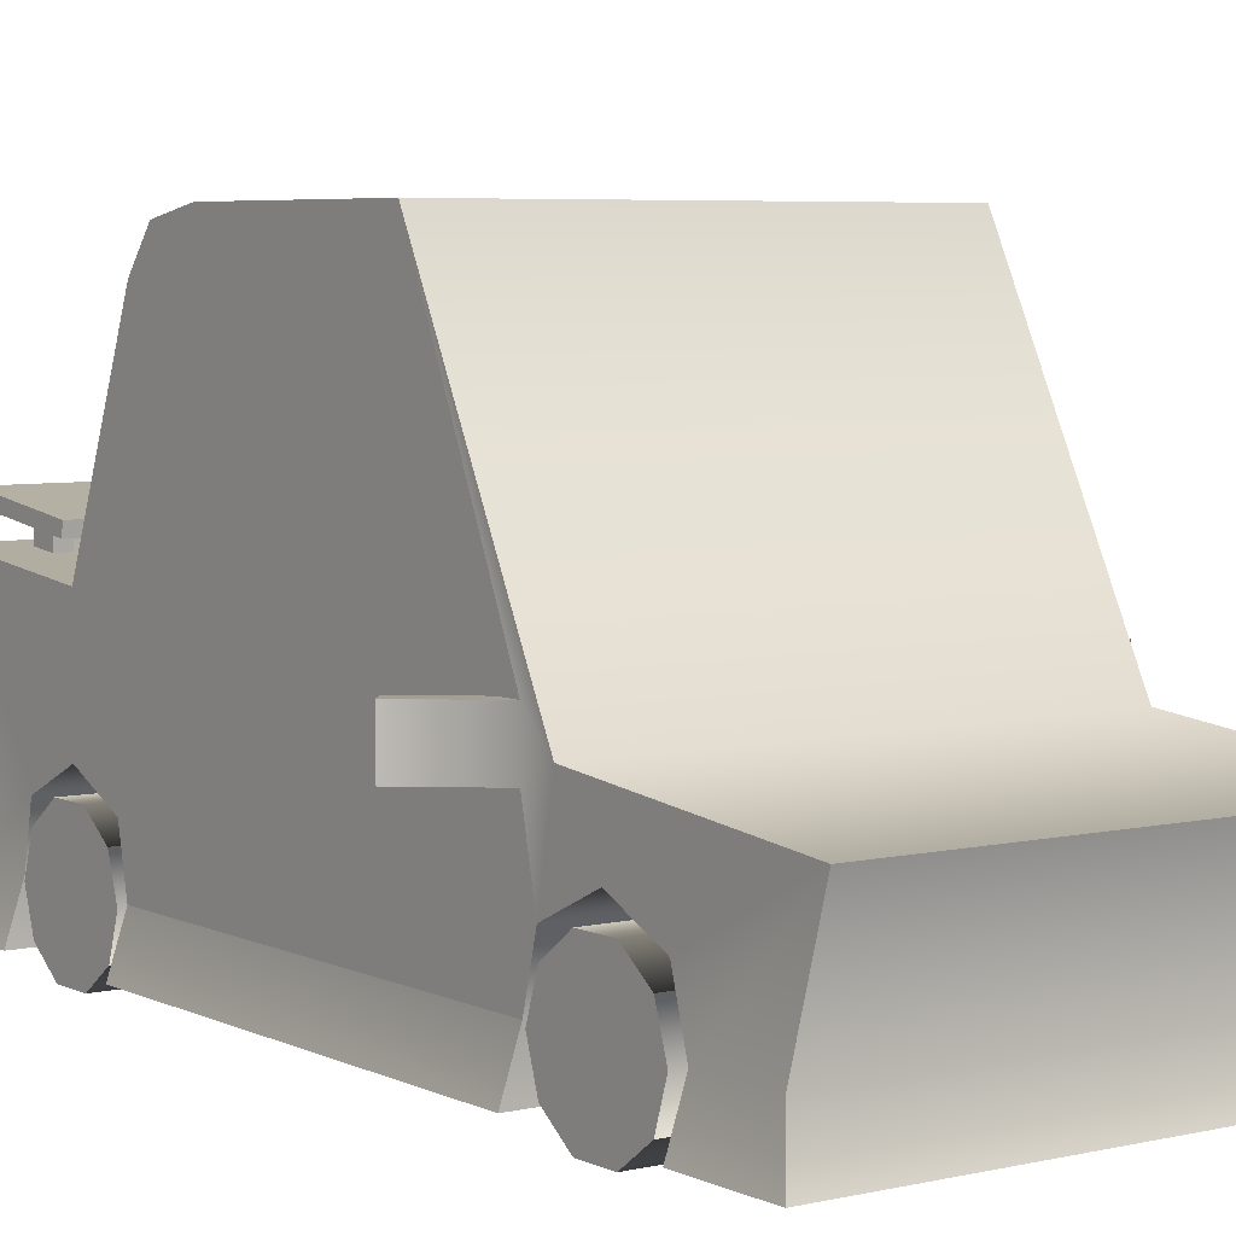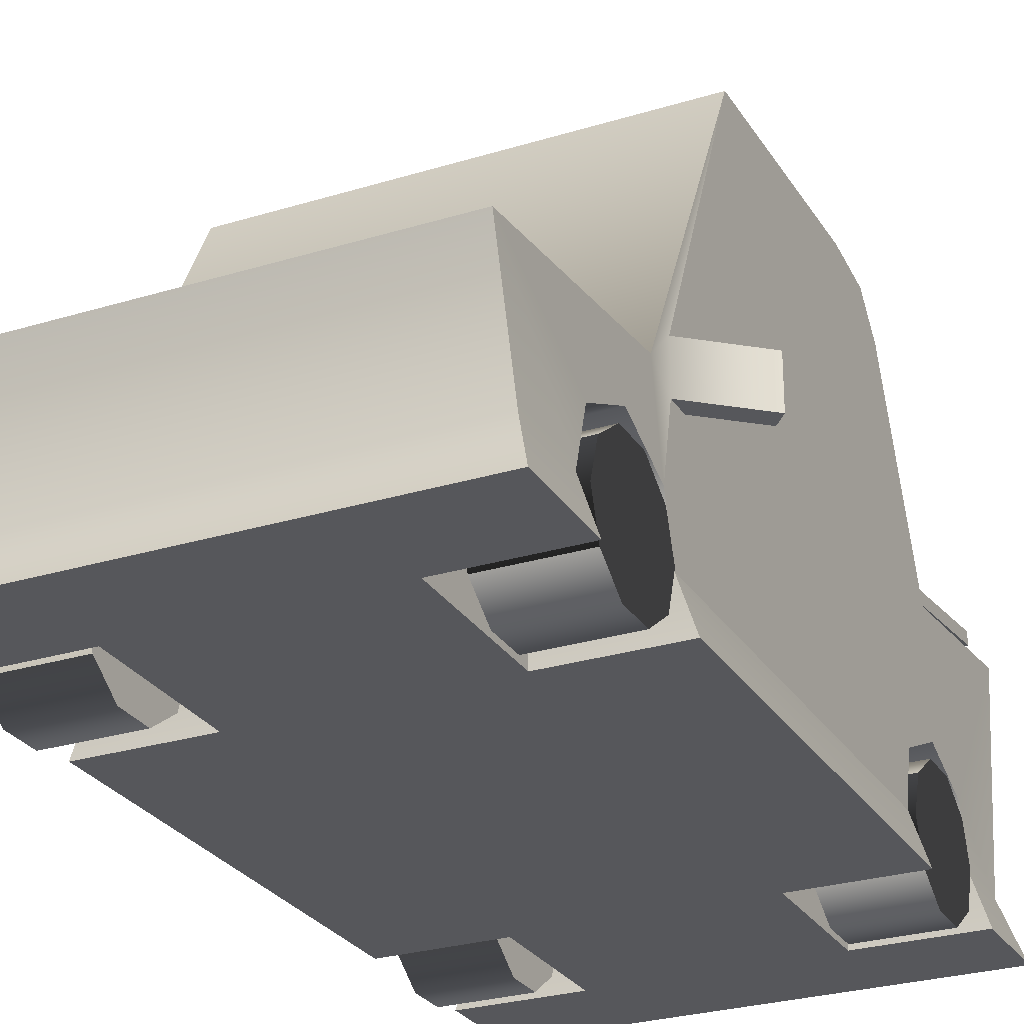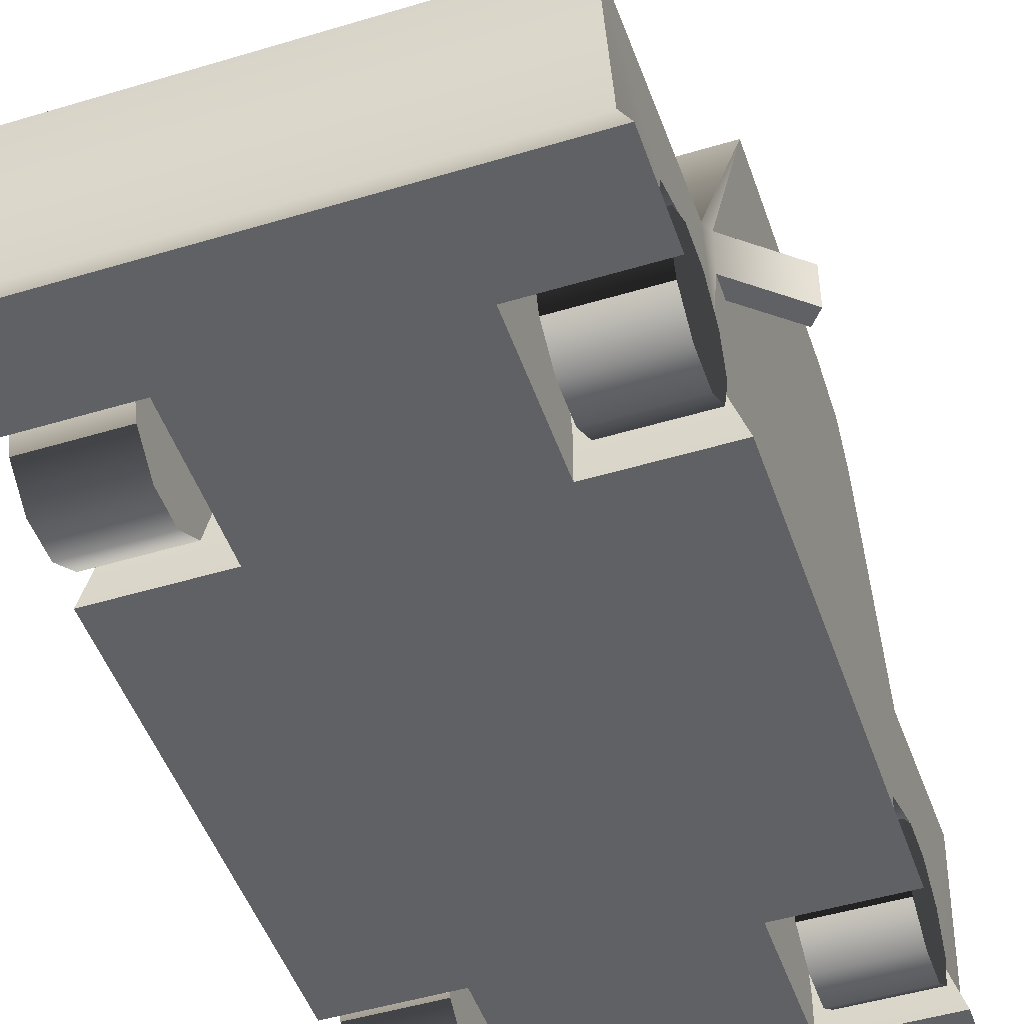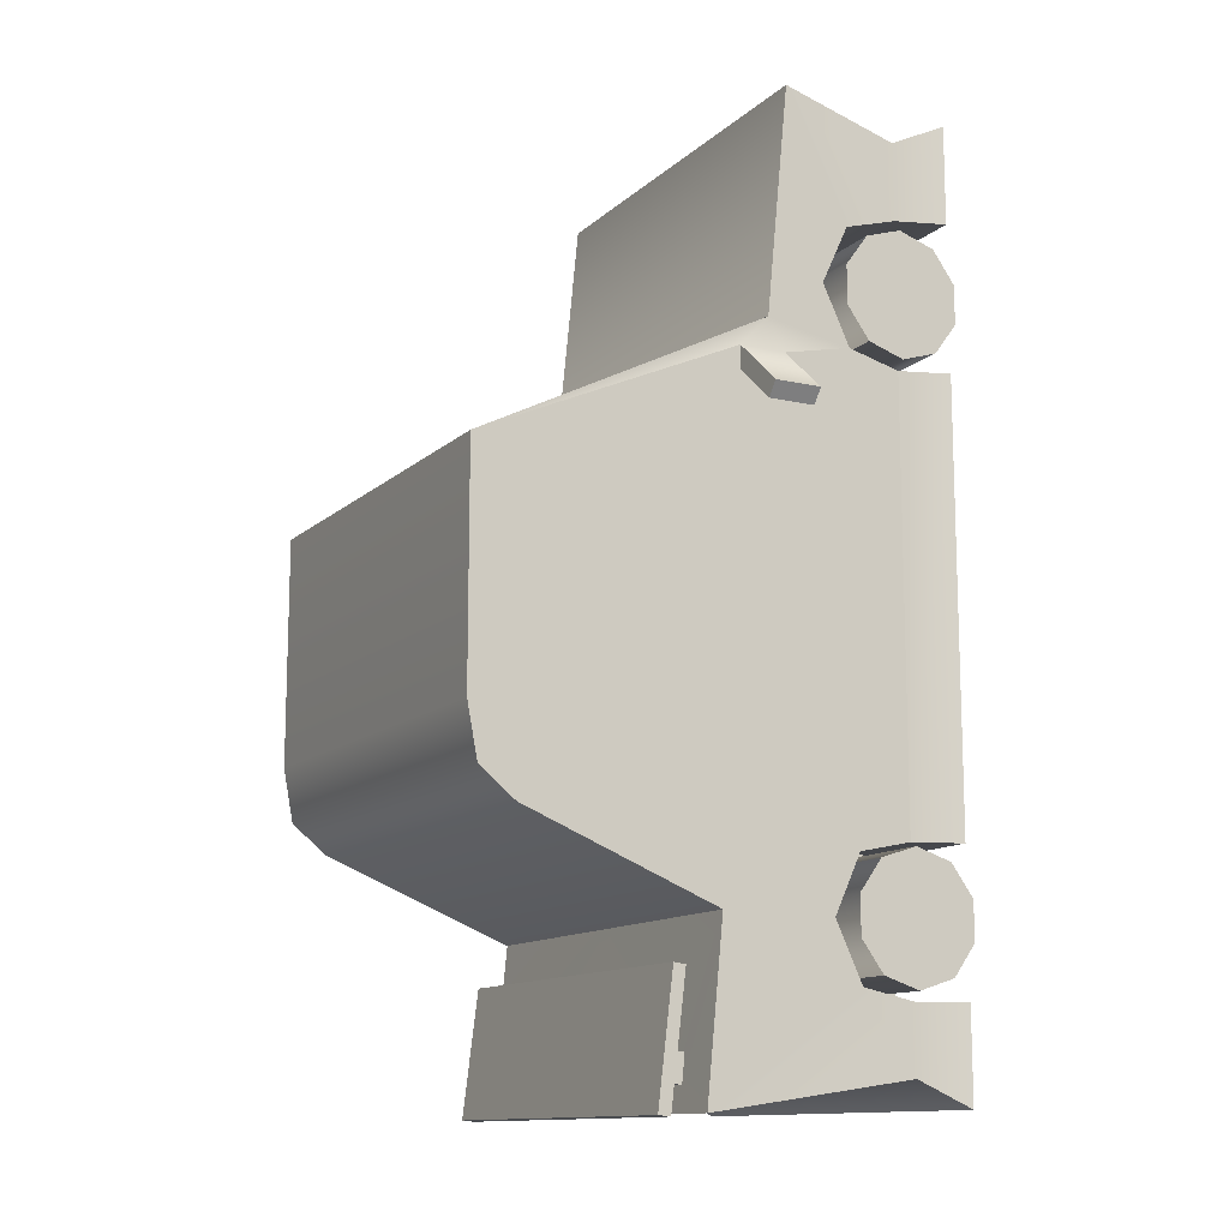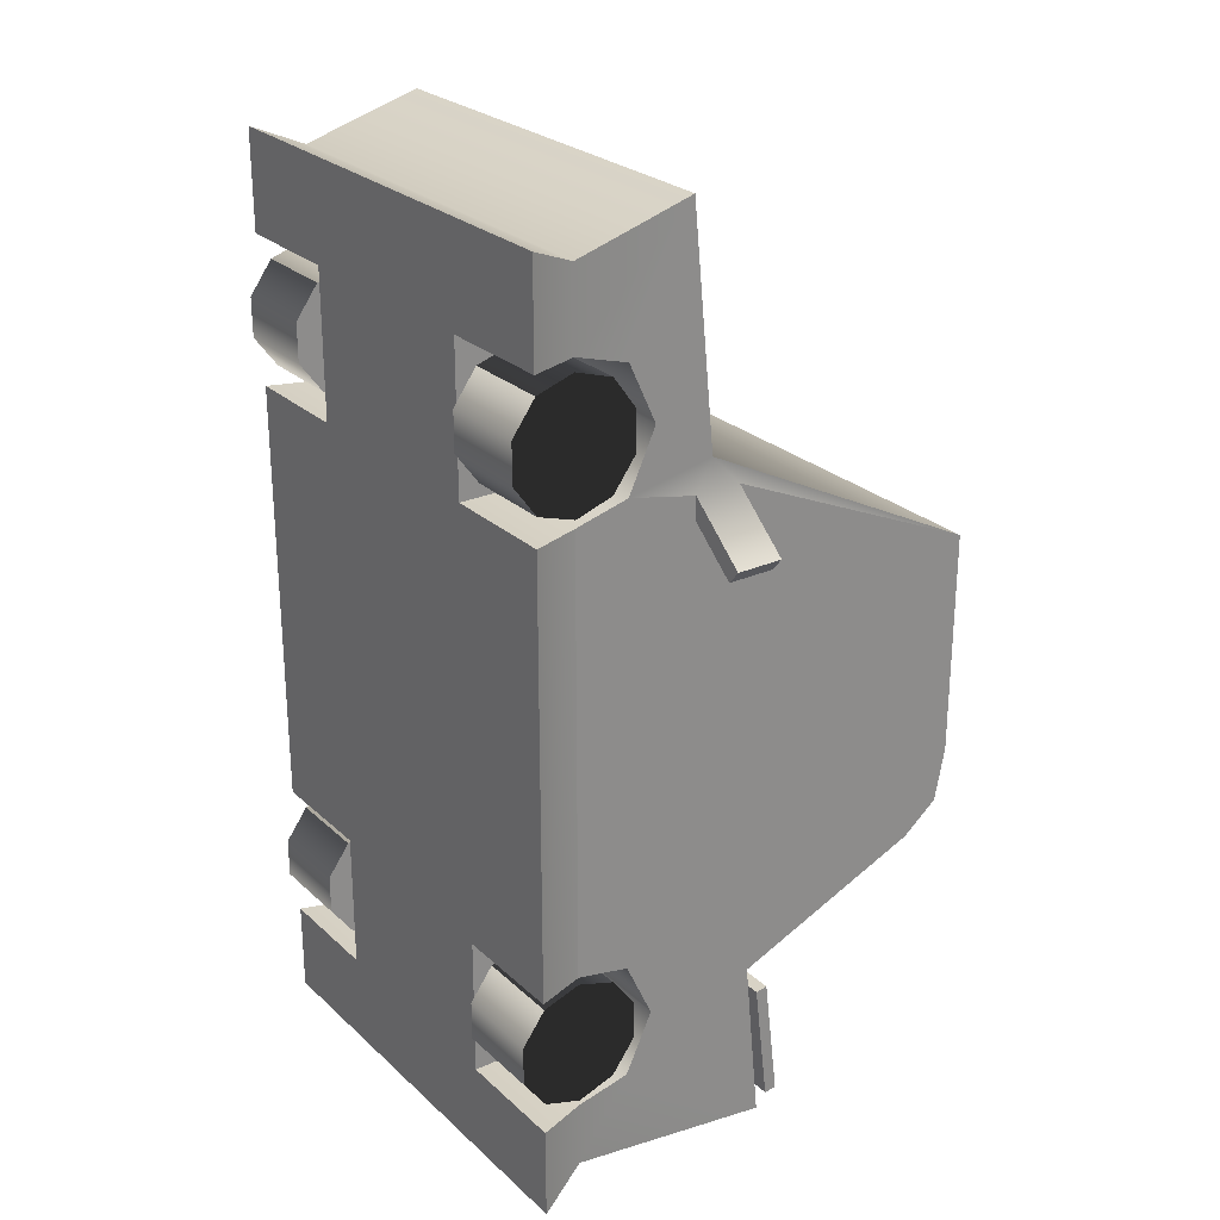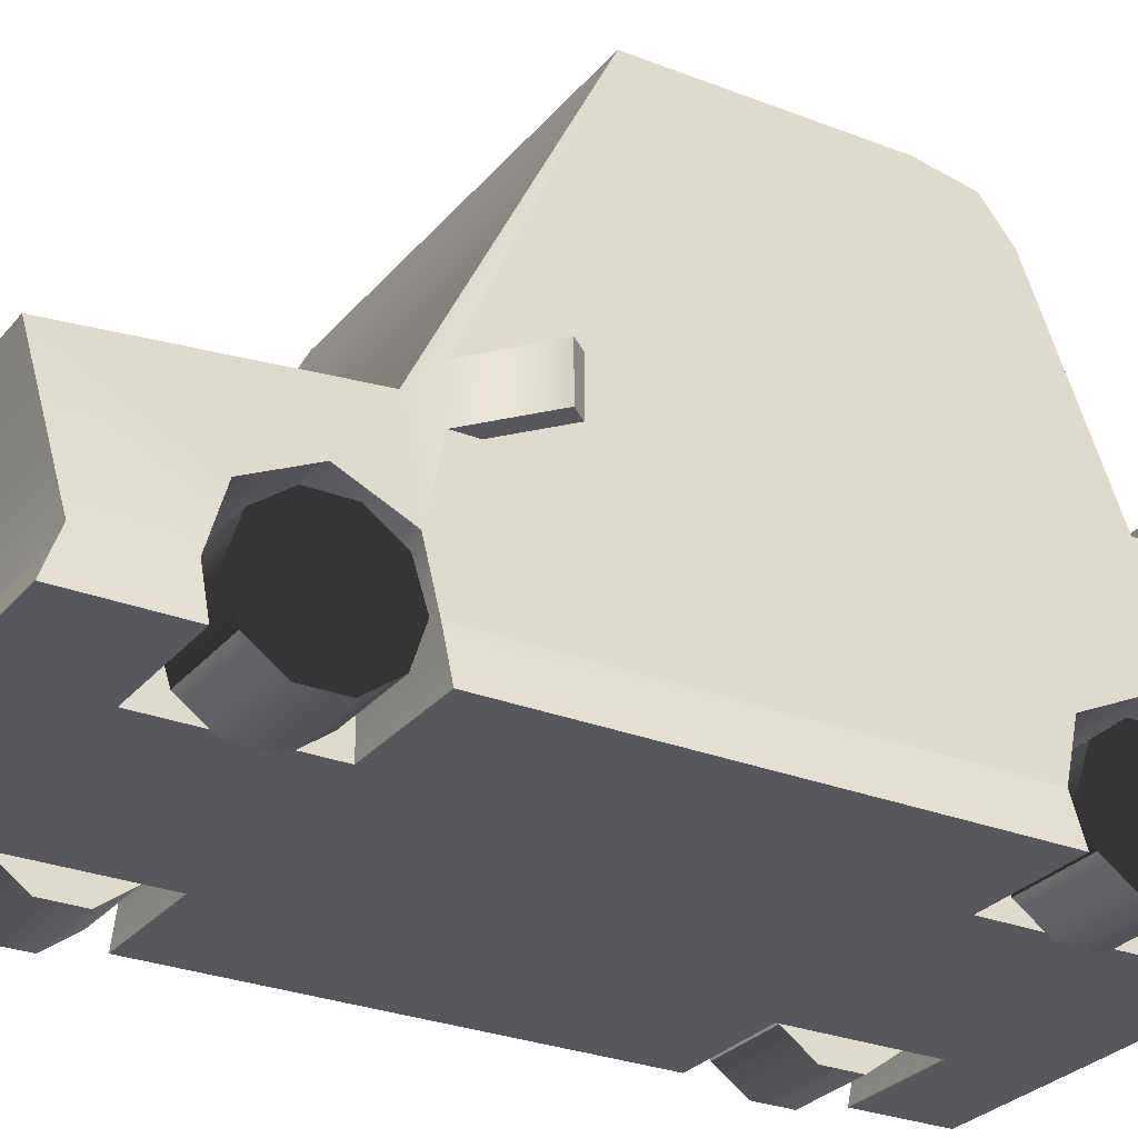
<metadata>
{"format":"obj","ext":"obj","renderer":"f3d","projection":"perspective","resolution":1024,"background":"white","views":[{"elev":5.5,"azim":-35.5,"up":"+Y"},{"elev":-27.2,"azim":25.5,"up":"+Y"},{"elev":-48.2,"azim":18.7,"up":"+Y"},{"elev":-12.5,"azim":-118.0,"up":"+Z"},{"elev":25.9,"azim":54.5,"up":"+Z"},{"elev":-27.9,"azim":59.1,"up":"+Y"}]}
</metadata>
<code>
v 0.966 0.5407 1.399
v 0.5828 0.5407 1.399
v 0.966 0.5407 1.575
v 0.5828 0.5407 1.575
v 0.966 0.4375 1.717
v 0.5828 0.4375 1.717
v 0.966 0.2704 1.771
v 0.5828 0.2704 1.771
v 0.966 0.1033 1.717
v 0.5828 0.1033 1.717
v 0.966 2.976e-07 1.575
v 0.5828 3.127e-07 1.575
v 0.966 2.976e-07 1.399
v 0.5828 3.127e-07 1.399
v 0.966 0.1033 1.257
v 0.5828 0.1033 1.257
v 0.966 0.2704 1.202
v 0.5828 0.2704 1.202
v 0.966 0.4375 1.257
v 0.5828 0.4375 1.257
o wheelFR
f 7 8 10 9
f 1 2 4 3
f 9 10 12 11
f 11 12 14 13
f 3 4 6 5
f 13 14 16 15
f 15 16 18 17
f 5 6 8 7
f 17 18 20 19
f 19 20 2 1
f 1 11 13 19
f 12 10 4 2
f 9 11 1 3
f 13 15 17 19
f 3 5 7 9
f 16 14 20 18
f 14 12 2 20
f 10 8 6 4
v -0.9676 0.5407 -1.017
v -0.5844 0.5407 -1.017
v -0.9676 0.5407 -1.193
v -0.5844 0.5407 -1.193
v -0.9676 0.4375 -1.335
v -0.5844 0.4375 -1.335
v -0.9676 0.2704 -1.389
v -0.5844 0.2704 -1.389
v -0.9676 0.1033 -1.335
v -0.5844 0.1033 -1.335
v -0.9676 2.976e-07 -1.193
v -0.5844 3.127e-07 -1.193
v -0.9676 2.976e-07 -1.017
v -0.5844 3.127e-07 -1.017
v -0.9676 0.1033 -0.8752
v -0.5844 0.1033 -0.8752
v -0.9676 0.2704 -0.8209
v -0.5844 0.2704 -0.8209
v -0.9676 0.4375 -0.8752
v -0.5844 0.4375 -0.8752
o wheelBL
f 27 28 30 29
f 21 22 24 23
f 29 30 32 31
f 31 32 34 33
f 23 24 26 25
f 33 34 36 35
f 35 36 38 37
f 25 26 28 27
f 37 38 40 39
f 39 40 22 21
f 21 31 33 39
f 32 30 24 22
f 29 31 21 23
f 33 35 37 39
f 23 25 27 29
f 36 34 40 38
f 34 32 22 40
f 30 28 26 24
v 0.966 0.5407 -1.193
v 0.5828 0.5407 -1.193
v 0.966 0.5407 -1.017
v 0.5828 0.5407 -1.017
v 0.966 0.4375 -0.8752
v 0.5828 0.4375 -0.8752
v 0.966 0.2704 -0.8209
v 0.5828 0.2704 -0.8209
v 0.966 0.1033 -0.8752
v 0.5828 0.1033 -0.8752
v 0.966 2.976e-07 -1.017
v 0.5828 3.127e-07 -1.017
v 0.966 2.976e-07 -1.193
v 0.5828 3.127e-07 -1.193
v 0.966 0.1033 -1.335
v 0.5828 0.1033 -1.335
v 0.966 0.2704 -1.389
v 0.5828 0.2704 -1.389
v 0.966 0.4375 -1.335
v 0.5828 0.4375 -1.335
o wheelBR
f 47 48 50 49
f 41 42 44 43
f 49 50 52 51
f 51 52 54 53
f 43 44 46 45
f 53 54 56 55
f 55 56 58 57
f 45 46 48 47
f 57 58 60 59
f 59 60 42 41
f 41 51 53 59
f 52 50 44 42
f 49 51 41 43
f 53 55 57 59
f 43 45 47 49
f 56 54 60 58
f 54 52 42 60
f 50 48 46 44
v -0.9676 0.5407 1.575
v -0.5844 0.5407 1.575
v -0.9676 0.5407 1.399
v -0.5844 0.5407 1.399
v -0.9676 0.4375 1.257
v -0.5844 0.4375 1.257
v -0.9676 0.2704 1.202
v -0.5844 0.2704 1.202
v -0.9676 0.1033 1.257
v -0.5844 0.1033 1.257
v -0.9676 2.976e-07 1.399
v -0.5844 3.127e-07 1.399
v -0.9676 2.976e-07 1.575
v -0.5844 3.127e-07 1.575
v -0.9676 0.1033 1.717
v -0.5844 0.1033 1.717
v -0.9676 0.2704 1.771
v -0.5844 0.2704 1.771
v -0.9676 0.4375 1.717
v -0.5844 0.4375 1.717
o wheelFL
f 67 68 70 69
f 61 62 64 63
f 69 70 72 71
f 71 72 74 73
f 63 64 66 65
f 73 74 76 75
f 75 76 78 77
f 65 66 68 67
f 77 78 80 79
f 79 80 62 61
f 61 71 73 79
f 72 70 64 62
f 69 71 61 63
f 73 75 77 79
f 63 65 67 69
f 76 74 80 78
f 74 72 62 80
f 70 68 66 64
v 0.9458 2.223 0.628
v 0.9458 2.178 -0.6265
v 0.9458 0.9104 1.292
v 0.9458 1.15 -1.109
v 0.9458 0.2819 2.169
v 0.9458 0.8078 2.321
v 0.9458 0.2819 -1.728
v 0.9458 1.225 -1.865
v 0 2.178 -0.6265
v 0 1.324 -1.307
v 0 0.06591 -1.117
v 0 0.06591 1.154
v 0 2.223 0.628
v 0 1.15 -1.109
v 0 0.2819 2.169
v 0 1.393 -1.872
v 0 0.2819 -1.728
v 0 1.225 -1.865
v 0.6692 1.214 -1.758
v 0.7366 1.214 -1.758
v 0.7366 1.201 -1.634
v 0.6692 1.201 -1.634
v 0.6692 1.321 -1.747
v 0.7366 1.321 -1.747
v 0.7366 1.306 -1.624
v 0.6692 1.306 -1.624
v 0 1.337 -1.878
v 0.8706 1.337 -1.878
v 0.8706 1.269 -1.315
v 0 1.269 -1.315
v 0 0.9104 1.292
v 0.8706 1.393 -1.872
v 0.8706 1.324 -1.307
v 0 0.8078 2.321
v 0.9458 0.6441 -1.117
v 0.9458 0.8352 1.151
v 0.9458 1.044 1.047
v 1.209 0.8352 0.9304
v 1.209 1.044 0.9304
v 1.158 0.8352 0.8694
v 1.158 1.044 0.8694
v 0.9458 0.8352 1.047
v 0.9458 1.044 1.151
v 0.9458 0.5219 1.22
v 0.9458 0.2819 -0.8036
v 0.9458 0.2819 -1.431
v 0.4975 0.5219 -1.381
v 0.4975 0.6441 -1.117
v 0.9458 0.2819 1.158
v 0.9458 0.5219 -0.8533
v 0.4975 0.6441 1.483
v 0.4975 0.5219 -0.8533
v 0.9458 0.6441 1.483
v 0.9458 0.5219 -1.381
v 0.4975 0.5219 1.747
v 0.4975 0.2819 1.818
v 0.9458 0.2819 1.818
v 0.4975 0.2819 -0.8036
v 0.4975 0.2819 1.158
v 0.4975 0.5219 1.22
v 0.4975 0.2819 -1.431
v 0.9458 0.5219 1.747
v -0.9458 2.223 0.628
v -0.9458 2.178 -0.6265
v -0.9458 0.9104 1.292
v -0.9458 1.15 -1.109
v -0.9458 0.2819 2.169
v -0.9458 0.8078 2.321
v -0.9458 0.2819 -1.728
v -0.9458 1.225 -1.865
v -0.9458 0.6441 1.483
v -0.9458 0.2819 1.158
v -0.9458 0.5219 -1.381
v -0.4975 0.5219 1.747
v -0.4975 0.2819 1.818
v -0.9458 0.2819 1.818
v -0.4975 0.2819 -0.8036
v -0.9458 0.5219 -0.8533
v -0.4975 0.2819 1.158
v -0.4975 0.5219 1.22
v -0.6692 1.214 -1.758
v -0.7366 1.214 -1.758
v -0.7366 1.201 -1.634
v -0.6692 1.201 -1.634
v -0.6692 1.321 -1.747
v -0.7366 1.321 -1.747
v -0.7366 1.306 -1.624
v -0.6692 1.306 -1.624
v -0.4975 0.6441 1.483
v -0.8706 1.337 -1.878
v -0.8706 1.269 -1.315
v -0.4975 0.5219 -0.8533
v -0.4975 0.2819 -1.431
v -0.8706 1.393 -1.872
v -0.8706 1.324 -1.307
v -0.9458 0.5219 1.747
v -0.9458 0.6441 -1.117
v -0.9458 0.8352 1.151
v -0.9458 1.044 1.047
v -1.209 0.8352 0.9304
v -1.209 1.044 0.9304
v -1.158 0.8352 0.8694
v -1.158 1.044 0.8694
v -0.9458 0.8352 1.047
v -0.9458 1.044 1.151
v -0.9458 0.5219 1.22
v -0.9458 0.2819 -0.8036
v -0.9458 0.2819 -1.431
v -0.4975 0.5219 -1.381
v -0.4975 0.6441 -1.117
v 1.016 0.06591 2.261
v 1.016 0.06591 -1.845
v 0 0.06591 2.261
v 0 0.06591 -1.845
v 1.016 0.06591 -0.8036
v 1.016 0.06591 -1.431
v 1.016 0.06591 1.158
v 0.4975 0.06591 1.818
v 1.016 0.06591 1.818
v 0.4975 0.06591 -0.8036
v 0.4975 0.06591 1.158
v 0.4975 0.06591 -1.431
v -1.016 0.06591 2.261
v -1.016 0.06591 -1.845
v -1.016 0.06591 1.158
v -0.4975 0.06591 1.818
v -1.016 0.06591 1.818
v -0.4975 0.06591 -0.8036
v -0.4975 0.06591 1.158
v -0.4975 0.06591 -1.431
v -1.016 0.06591 -0.8036
v -1.016 0.06591 -1.431
v 0.9458 2.223 -0.3873
v 0.9458 2.019 -0.7552
v 0.9458 2.136 -0.5447
v 0 2.223 -0.3873
v 0 2.019 -0.7552
v -0.9458 2.223 -0.3873
v -0.9458 2.019 -0.7552
v -0.9458 2.136 -0.5447
o sportsCar_red_body
f 193 198 199 191
f 92 201 198 193
f 91 194 202
f 123 119 121 117
f 140 139 129 124
f 116 123 83
f 91 200 201 92
f 86 85 137 142
f 98 88 87 97
f 98 99 100 88
f 89 216 213 82
f 88 100 101 84
f 95 85 86 114
f 214 82 215
f 127 134 115 128
f 81 83 123
f 213 215 82
f 83 133 124 116
f 84 101 102 94
f 102 106 103 99
f 217 214 84 94
f 136 139 140 135
f 135 142 137 136
f 107 103 106 110
f 101 105 106 102
f 100 104 105 101
f 99 103 104 100
f 96 90 113 112
f 88 84 115 134
f 134 126 87 88
f 138 132 130 125
f 110 109 113 90
f 103 107 108 104
f 104 108 109 105
f 140 131 135
f 94 102 99 98
f 200 195 197 201
f 122 120 118 116
f 105 109 110 106
f 111 83 81 93
f 141 126 134 127
f 108 112 113 109
f 128 132 127
f 194 192 196 202
f 202 200 91
f 107 96 112 108
f 114 86 83 111
f 83 86 142 133
f 140 124 133 131
f 132 138 141 127
f 131 133 142 135
f 118 119 123 116
f 128 115 130 132
f 120 121 119 118
f 117 121 120 122
f 207 206 193 203
f 206 209 92 193
f 194 91 210
f 183 181 185 179
f 152 159 160 186
f 185 178 145
f 209 208 91 92
f 156 147 148 176
f 149 150 98 97
f 162 161 98 150
f 218 216 89 144
f 163 162 150 146
f 148 147 95 114
f 220 144 219
f 177 153 189 190
f 145 143 185
f 220 218 144
f 186 151 145 178
f 164 163 146 94
f 165 168 164 161
f 219 144 89 217
f 160 159 155 154
f 156 176 154 155
f 168 165 107 110
f 168 167 163 164
f 167 166 162 163
f 166 165 161 162
f 175 90 96 174
f 177 146 150 153
f 149 188 153 150
f 158 172 157 187
f 175 171 110 90
f 170 107 165 166
f 171 170 166 167
f 169 160 154
f 161 164 94 98
f 205 211 208 209
f 180 182 184 178
f 110 171 167 168
f 143 145 111 93
f 153 188 173 189
f 175 174 170 171
f 172 190 189
f 212 204 194 210
f 208 210 91
f 174 96 107 170
f 145 148 114 111
f 176 148 145 151
f 151 186 160 169
f 173 157 172 189
f 176 151 169 154
f 185 181 180 178
f 158 177 190 172
f 181 183 182 180
f 182 183 179 184
f 95 193 191 85
f 137 199 198 136
f 85 191 199 137
f 136 198 201 139
f 125 195 200 138
f 129 197 195 125
f 139 201 197 129
f 87 192 194 97
f 126 196 192 87
f 141 202 196 126
f 138 200 202 141
f 156 207 203 147
f 155 206 207 156
f 147 203 193 95
f 159 209 206 155
f 152 205 209 159
f 187 211 205 152
f 157 208 211 187
f 188 212 210 173
f 149 204 212 188
f 97 194 204 149
f 173 210 208 157
f 216 93 81 213
f 215 117 84 214
f 217 89 82 214
f 218 143 93 216
f 219 146 179 220
f 217 94 146 219
f 115 84 117 122 130
f 122 116 124 129 125 130
f 184 179 146 177 158
f 187 152 186 178 184 158
f 213 81 123 117 215
f 220 179 185 143 218

</code>
